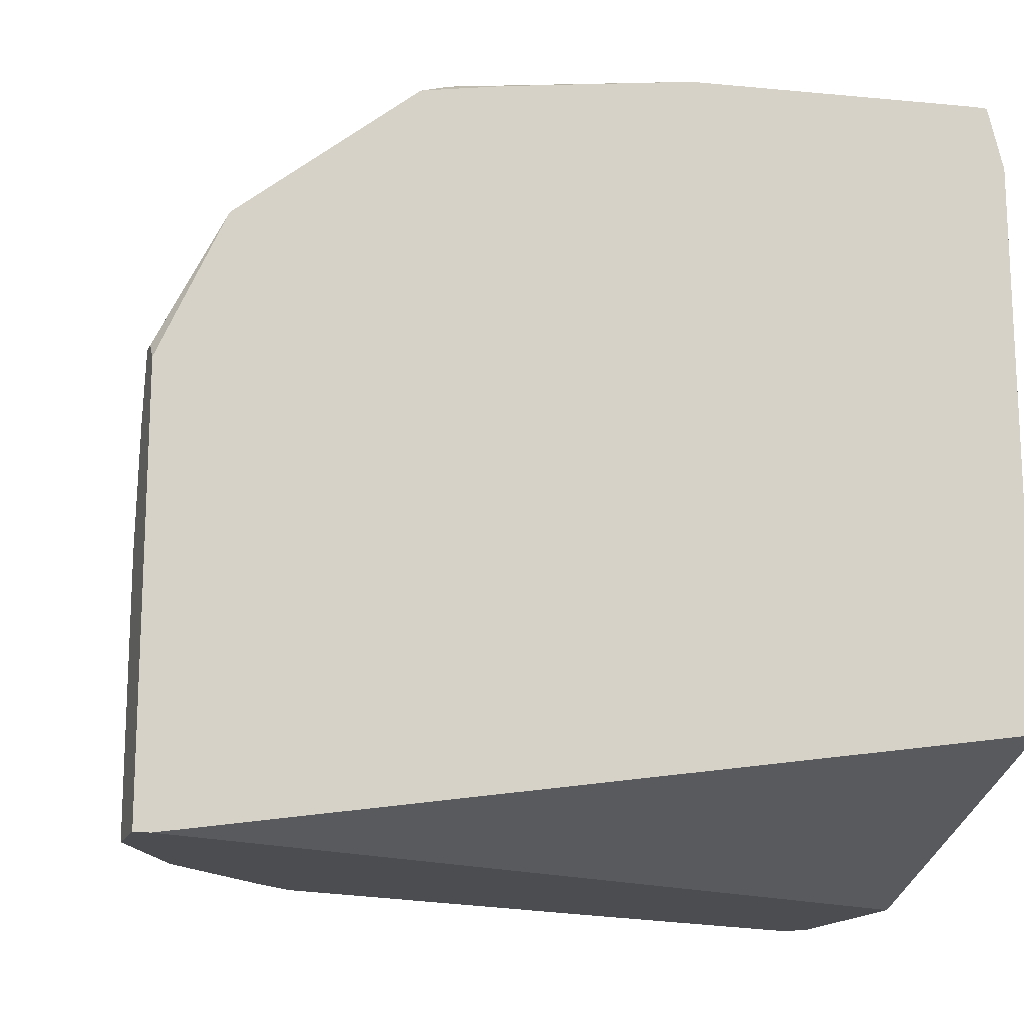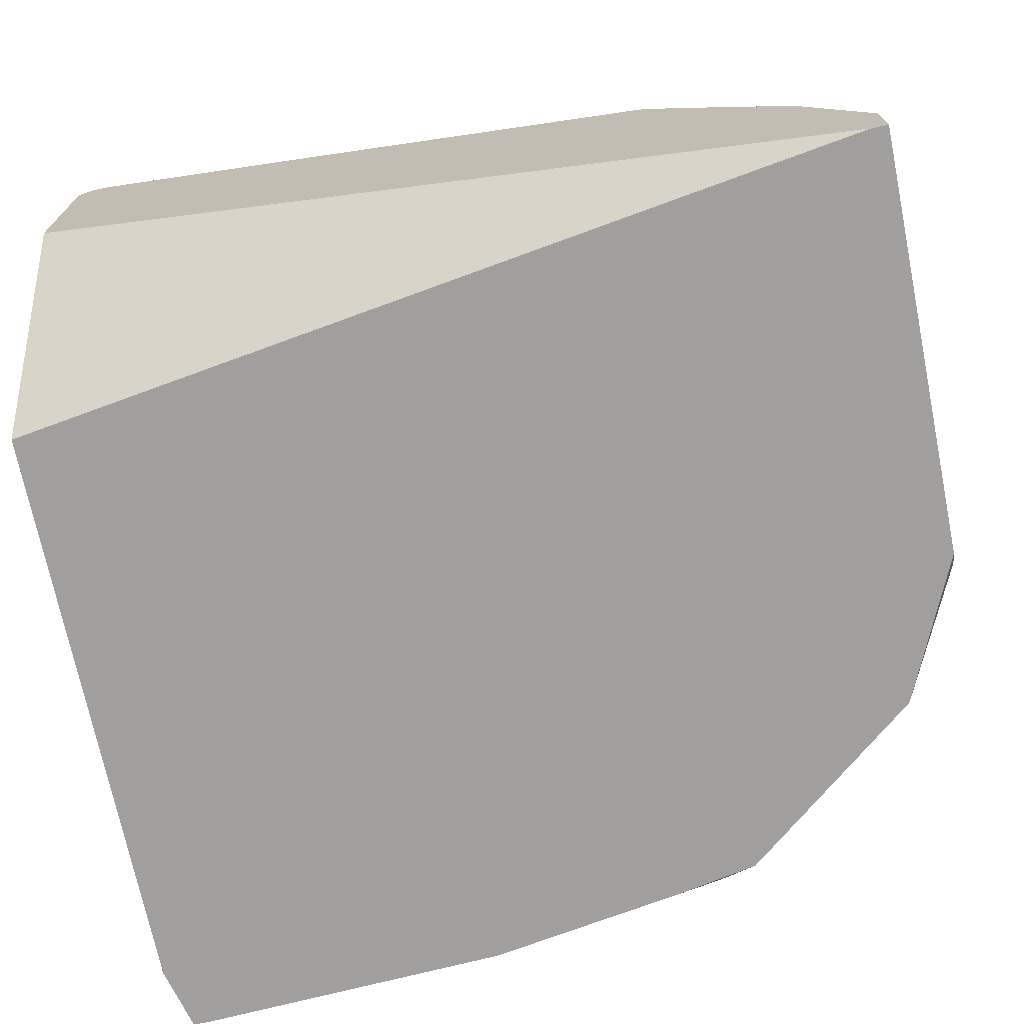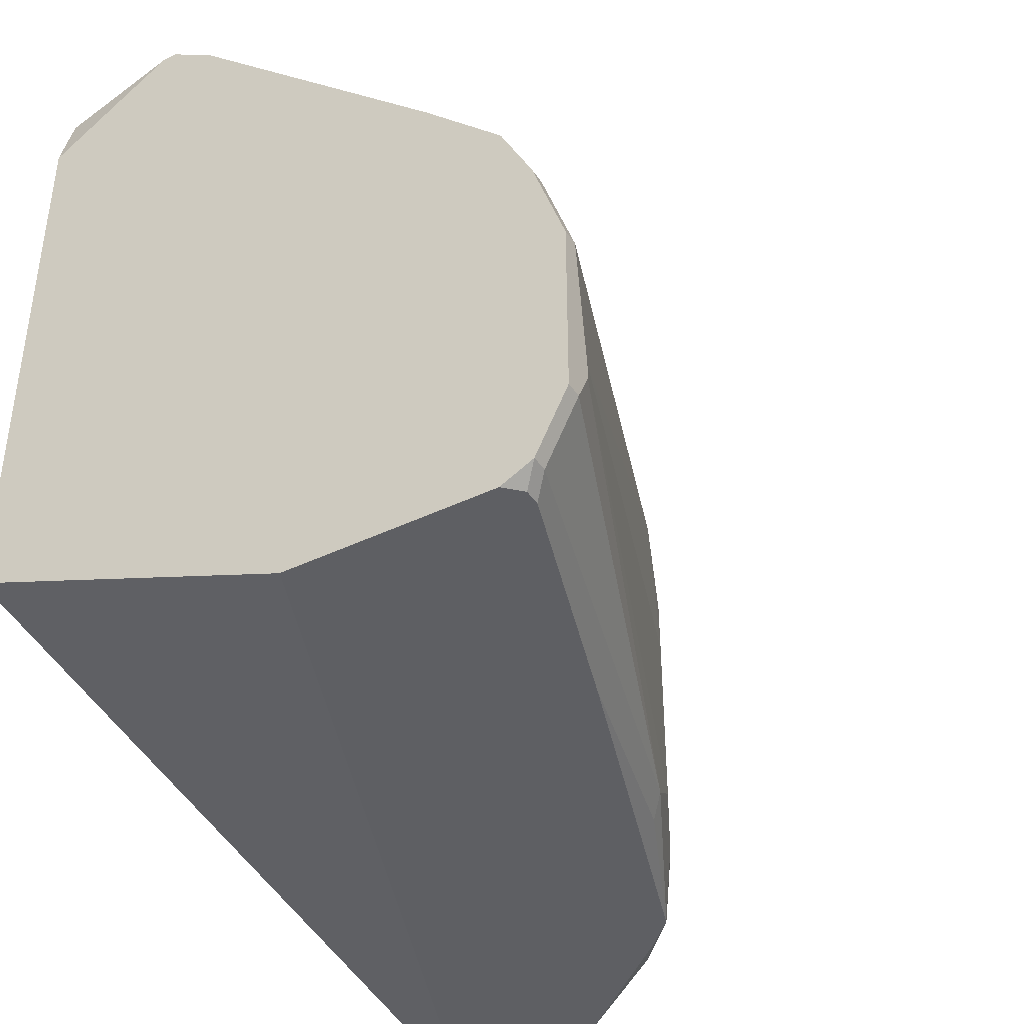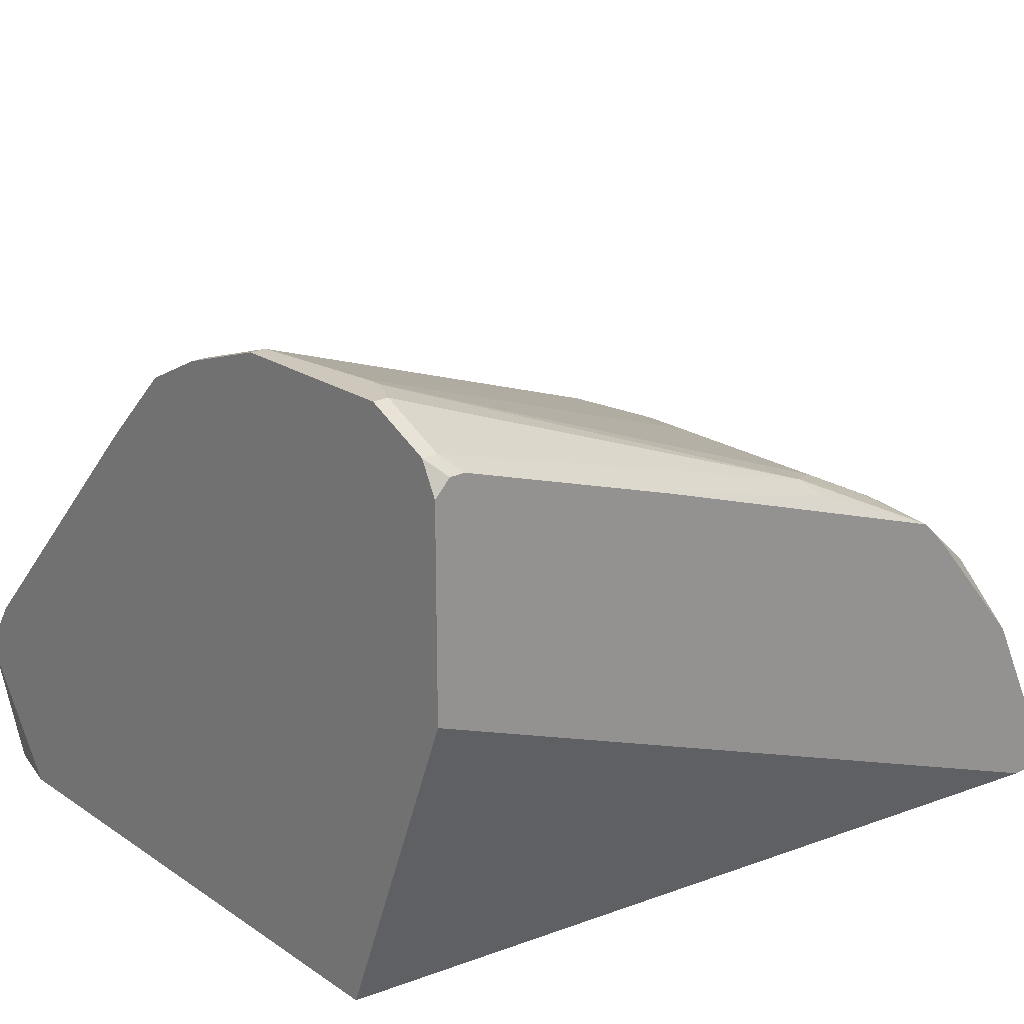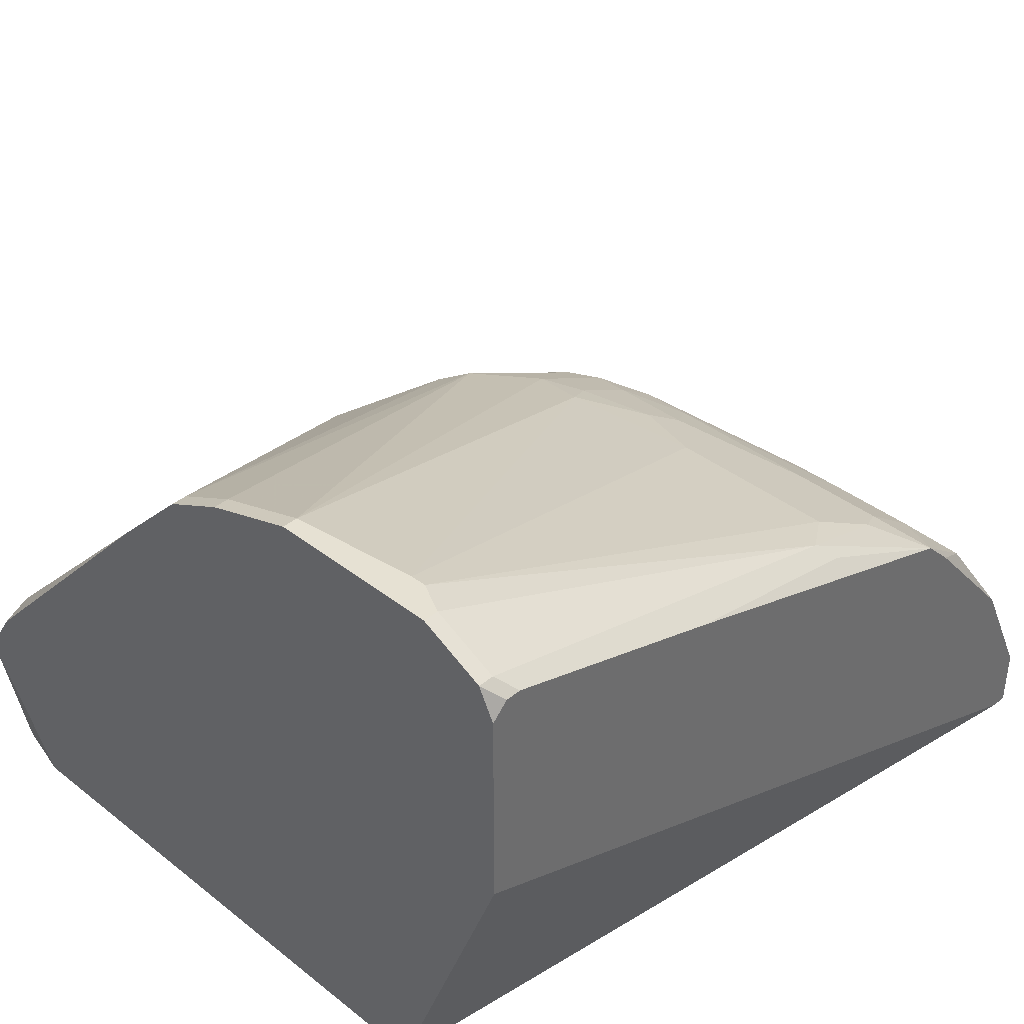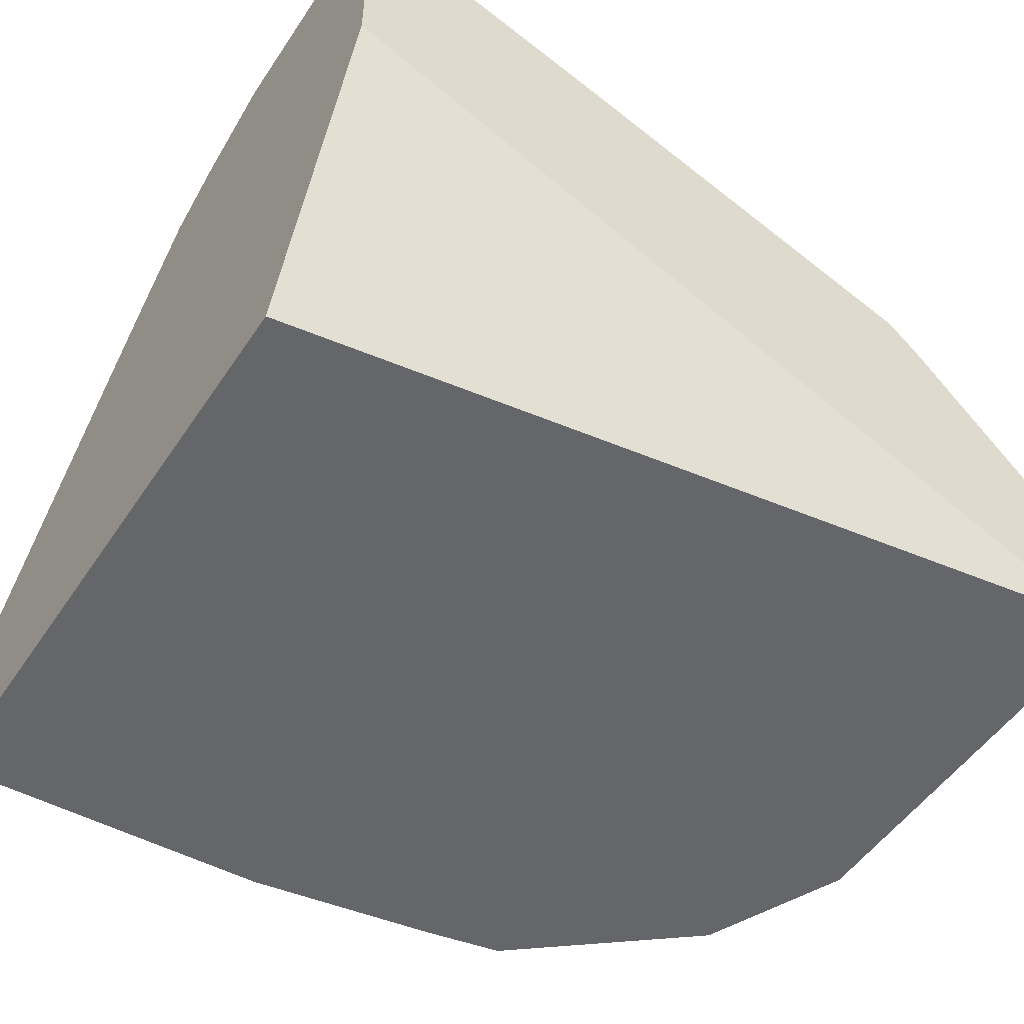
<metadata>
{"format":"obj","ext":"obj","renderer":"f3d","projection":"perspective","resolution":1024,"background":"white","views":[{"elev":-15.7,"azim":-17.3,"up":"+Z"},{"elev":-71.3,"azim":-168.5,"up":"+Y"},{"elev":-40.6,"azim":120.7,"up":"+Z"},{"elev":21.8,"azim":139.0,"up":"+Y"},{"elev":38.8,"azim":134.3,"up":"+Y"},{"elev":-51.9,"azim":147.0,"up":"+Y"}]}
</metadata>
<code>
v -0.0472 0.009011 -0.01211
v -0.04578 0.009011 -0.01211
v 0.02647 0.06285 0.01055
v 0.02789 0.06285 0.01055
v 0.02647 0.06285 -0.005029
v 0.02789 0.06285 -0.005029
v 0.02647 0.06001 0.01906
v 0.02789 0.06001 0.01906
v 0.02647 0.06001 -0.0107
v 0.02789 0.06001 -0.0107
v 0.02647 0.05718 0.02472
v 0.02789 0.05718 0.02472
v 0.02789 0.05718 -0.01211
v 0.02789 0.0501 0.03181
v 0.02789 0.03876 -0.01211
v 0.02789 0.02601 0.05447
v 0.02789 0.02176 0.05731
v 0.02789 0.02035 0.05731
v 0.02647 0.02035 0.05731
v 0.02789 0.009011 0.05022
v 0.02789 0.009011 -0.0007791
v 0.02506 0.06285 -0.0007791
v 0.02506 0.06285 -0.002196
v 0.02506 0.0586 -0.01211
v 0.02647 0.0586 -0.01211
v 0.02647 0.009011 0.05589
v 0.02506 0.009011 0.05589
v 0.02364 0.0246 0.05731
v 0.009474 0.0246 0.05731
v 0.009474 0.02318 0.05731
v 0.003807 0.05151 -0.01211
v -0.00186 0.009011 0.05447
v -0.004694 0.04018 0.04172
v -0.004694 0.03168 0.05022
v -0.006111 0.0331 0.04881
v -0.007527 0.02601 0.05447
v -0.01036 0.0246 0.05447
v -0.01036 0.02035 0.05447
v -0.01178 0.03593 0.04456
v -0.01319 0.04301 0.03606
v -0.01319 0.02885 0.05022
v -0.01319 0.01043 0.05306
v -0.01461 0.04726 -0.00928
v -0.01461 0.04443 0.03322
v -0.0472 0.009011 0.02472
v -0.01461 0.02601 0.05164
v -0.01461 0.02318 0.05306
v -0.01603 0.04585 -0.0107
v -0.01603 0.04301 0.03464
v -0.01603 0.03735 0.04172
v -0.01603 0.02885 0.04881
v -0.01744 0.04585 0.02189
v -0.01886 0.04585 0.009138
v -0.01886 0.04585 -0.006446
v -0.01886 0.04443 0.02756
v -0.01886 0.03876 0.03889
v -0.01886 0.009011 0.05164
v -0.02028 0.04443 0.02331
v -0.02028 0.04301 0.03039
v -0.02169 0.04443 0.01622
v -0.02169 0.04443 0.002054
v -0.02169 0.03593 0.04031
v -0.02311 0.01184 0.05164
v -0.02311 0.01043 0.05164
v -0.02453 0.04301 0.0148
v -0.02453 0.04301 -0.007863
v -0.02453 0.03876 0.03464
v -0.02453 0.03026 0.04314
v -0.02594 0.0416 0.02331
v -0.02594 0.04018 0.03039
v -0.02594 0.0246 0.04597
v -0.02594 0.01326 0.05022
v -0.02594 0.009011 0.05022
v -0.02736 0.0416 0.002054
v -0.02736 0.0416 -0.006446
v -0.02736 0.04018 0.02756
v -0.02736 0.02743 0.04314
v -0.02878 0.04018 0.01764
v -0.02878 0.04018 -0.01211
v -0.02878 0.02601 0.04314
v -0.0302 0.03876 0.02331
v -0.0302 0.03735 0.03039
v -0.0302 0.03593 0.03322
v -0.0302 0.03026 0.03889
v -0.03161 0.03735 -0.01211
v -0.03161 0.02885 0.03889
v -0.03303 0.03735 0.002054
v -0.03303 0.03735 -0.006446
v -0.03303 0.03593 0.02614
v -0.03445 0.03593 0.007721
v -0.03445 0.03451 0.02614
v -0.03445 0.03168 0.03322
v -0.0472 0.01043 0.02614
v -0.03445 0.02035 0.04172
v -0.03586 0.03451 0.004888
v -0.0472 0.01184 0.02614
v -0.03586 0.03451 -0.0107
v -0.03586 0.03168 0.03039
v -0.03586 0.02318 0.03889
v -0.03728 0.0331 -0.0007791
v -0.03728 0.0331 -0.00928
v -0.03728 0.03168 0.02331
v -0.03728 0.03026 0.03039
v -0.03728 0.02035 0.03889
v -0.03728 0.01609 0.04031
v -0.0387 0.0246 0.03464
v -0.0387 0.01609 0.03889
v -0.04011 0.02885 0.01906
v -0.04011 0.02885 -0.0107
v -0.04153 0.02743 0.0006376
v -0.04153 0.02743 -0.007863
v -0.04153 0.02601 0.02472
v -0.04153 0.02601 -0.01211
v -0.04153 0.01609 0.03606
v -0.04153 0.01043 0.03747
v -0.04153 0.009011 0.03747
v -0.04295 0.0246 0.01622
v -0.04295 0.02318 0.02897
v -0.04295 0.01468 0.03464
v -0.04436 0.02176 0.0148
v -0.04436 0.02035 0.02756
v -0.04578 0.01893 0.01197
v -0.04578 0.01893 -0.0107
v -0.04578 0.01751 0.02189
v -0.04578 0.01609 0.02756
v -0.0472 0.01468 0.01055
v -0.0472 0.01468 -0.01211
v -0.0472 0.01326 0.02047
f 2 15 21
f 18 26 20
f 48 79 43
f 48 31 79
f 82 89 98
f 82 98 83
f 82 83 70
f 82 70 76
f 82 76 89
f 47 63 37
f 106 99 86
f 118 114 106
f 118 106 103
f 119 114 118
f 119 118 125
f 27 30 32
f 42 64 32
f 38 64 42
f 38 42 32
f 38 32 30
f 38 30 29
f 38 29 37
f 38 37 63
f 38 63 64
f 57 64 73
f 57 73 116
f 57 116 45
f 57 45 1
f 57 1 2
f 57 2 21
f 57 21 20
f 57 20 26
f 57 26 27
f 57 27 32
f 57 32 64
f 16 28 17
f 11 40 33
f 11 29 28
f 11 28 12
f 8 4 3
f 8 3 7
f 8 7 11
f 8 11 12
f 9 5 6
f 9 6 10
f 9 43 5
f 23 5 43
f 13 25 10
f 97 90 88
f 97 88 79
f 81 78 90
f 81 90 89
f 81 89 76
f 69 78 81
f 69 81 76
f 36 37 29
f 51 62 68
f 67 70 83
f 67 83 62
f 44 70 67
f 44 40 11
f 44 11 7
f 44 7 3
f 66 43 79
f 87 90 78
f 87 88 90
f 104 94 99
f 104 99 106
f 104 106 114
f 115 114 119
f 72 115 116
f 72 116 73
f 72 73 64
f 72 64 63
f 72 63 47
f 71 94 72
f 71 72 47
f 84 86 68
f 84 68 62
f 84 62 83
f 84 83 86
f 92 106 86
f 92 86 83
f 92 83 98
f 92 98 103
f 92 103 106
f 121 125 118
f 96 119 125
f 19 27 26
f 19 26 18
f 19 18 17
f 19 17 28
f 19 28 29
f 19 29 30
f 19 30 27
f 14 16 17
f 14 17 18
f 14 18 20
f 14 20 21
f 14 21 15
f 14 15 13
f 14 13 10
f 14 10 6
f 14 6 4
f 14 4 8
f 14 8 12
f 14 12 28
f 14 28 16
f 24 9 10
f 24 10 25
f 24 31 48
f 24 48 43
f 24 43 9
f 22 53 52
f 22 52 3
f 22 3 4
f 22 4 6
f 22 6 5
f 22 5 23
f 85 97 79
f 85 113 97
f 58 69 76
f 127 113 85
f 127 85 79
f 127 79 31
f 127 31 24
f 127 24 25
f 127 25 13
f 127 13 15
f 127 15 2
f 127 2 1
f 34 36 29
f 34 29 11
f 34 11 33
f 34 33 35
f 34 35 36
f 46 51 68
f 46 68 71
f 46 71 47
f 46 47 37
f 41 50 62
f 41 62 51
f 41 51 46
f 41 46 37
f 41 37 36
f 39 50 41
f 39 41 36
f 39 36 35
f 39 35 33
f 39 33 40
f 39 40 50
f 49 44 67
f 49 40 44
f 54 53 22
f 54 22 23
f 54 23 43
f 54 43 66
f 91 89 90
f 91 103 98
f 91 98 89
f 107 94 104
f 107 104 114
f 107 114 115
f 77 71 68
f 77 68 86
f 124 126 128
f 124 128 96
f 124 96 125
f 124 125 121
f 93 96 128
f 93 128 126
f 93 126 127
f 93 127 1
f 93 1 45
f 93 45 116
f 93 116 115
f 93 115 119
f 93 119 96
f 112 108 117
f 112 117 118
f 112 118 103
f 55 58 76
f 55 76 70
f 55 44 3
f 55 3 52
f 55 52 58
f 56 49 67
f 56 67 62
f 56 62 50
f 56 50 40
f 56 40 49
f 75 61 54
f 75 54 66
f 75 66 79
f 75 79 88
f 65 78 69
f 102 91 90
f 102 90 108
f 102 108 112
f 102 112 103
f 102 103 91
f 105 107 115
f 105 115 72
f 105 72 94
f 105 94 107
f 80 77 86
f 80 86 99
f 80 99 94
f 80 94 71
f 80 71 77
f 122 124 121
f 122 126 124
f 109 97 113
f 109 113 111
f 123 111 113
f 123 113 127
f 123 127 126
f 123 126 122
f 110 117 108
f 110 108 100
f 110 111 123
f 110 123 122
f 110 122 117
f 95 100 108
f 95 108 90
f 95 90 100
f 101 100 90
f 101 90 97
f 101 97 109
f 101 109 111
f 101 111 110
f 101 110 100
f 59 55 70
f 59 70 44
f 59 44 55
f 60 65 69
f 60 69 58
f 60 58 52
f 60 52 53
f 60 53 54
f 60 54 61
f 74 65 60
f 74 60 61
f 74 61 75
f 74 75 88
f 74 88 87
f 74 87 78
f 74 78 65
f 120 122 121
f 120 121 118
f 120 118 117
f 120 117 122

</code>
